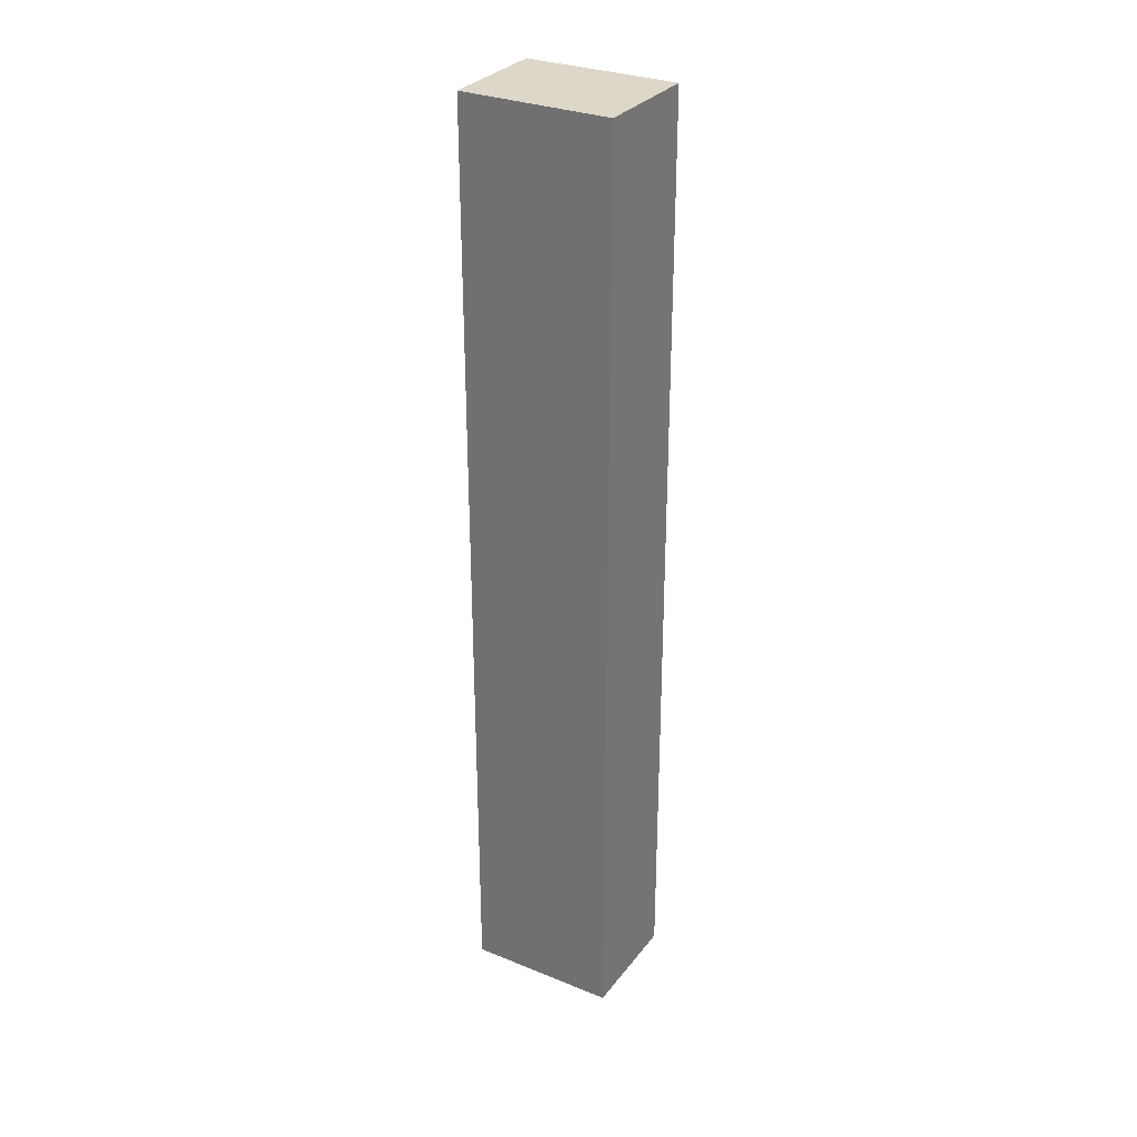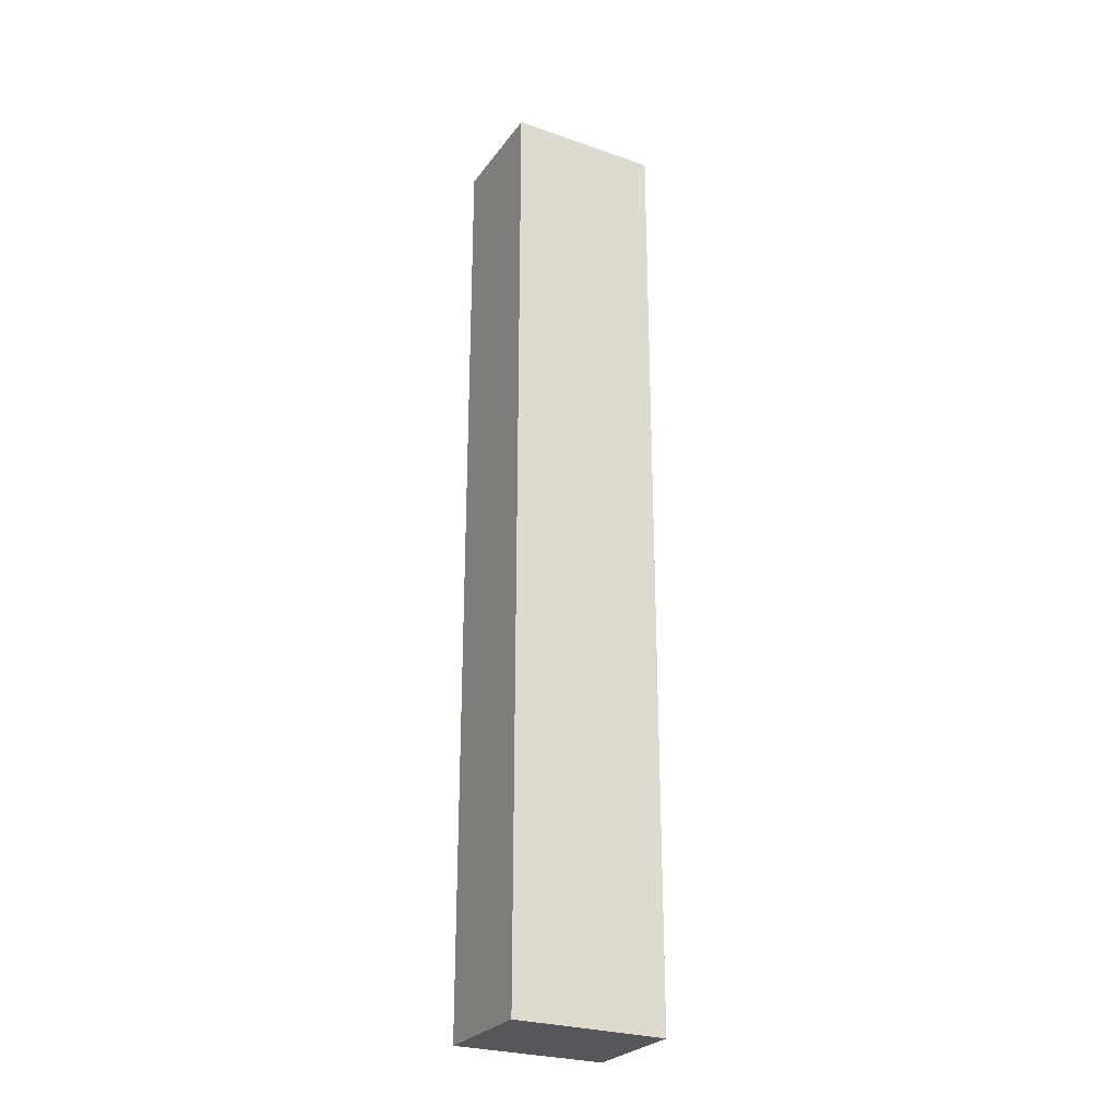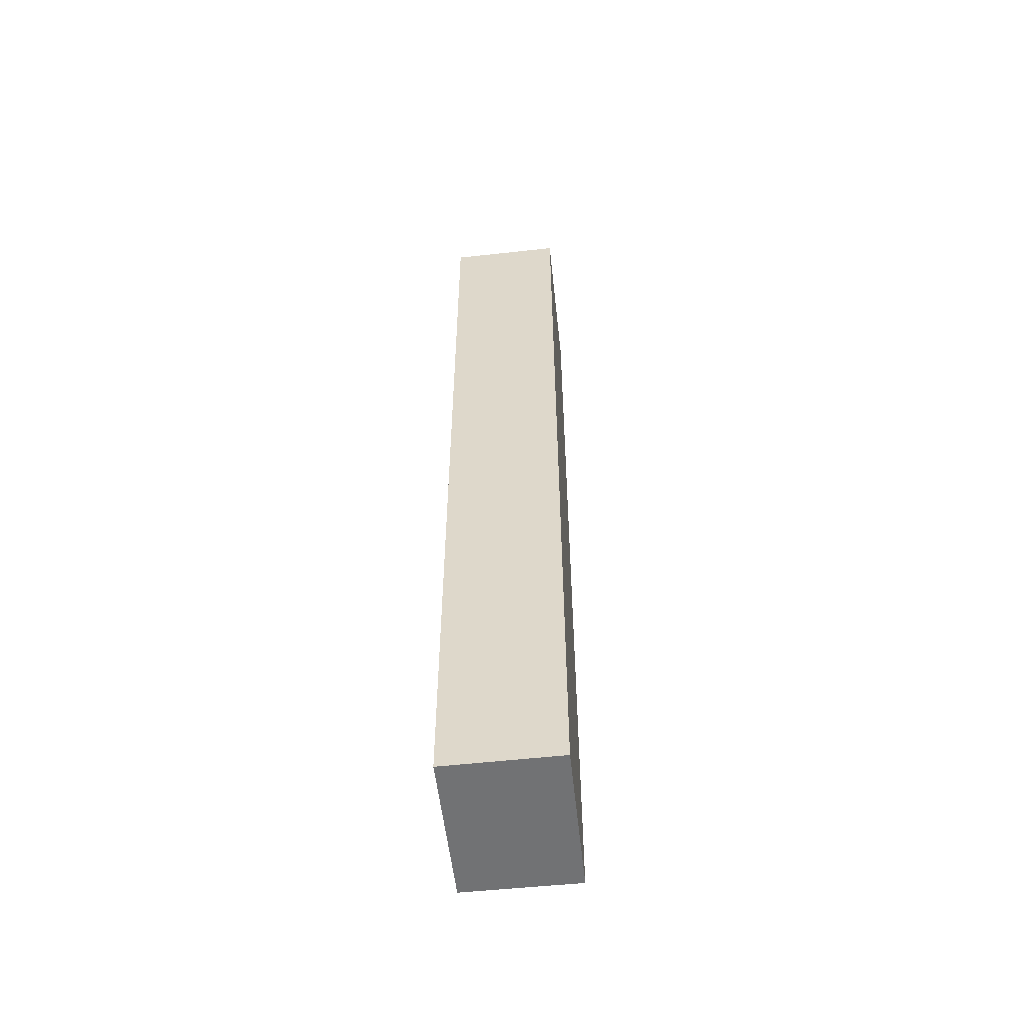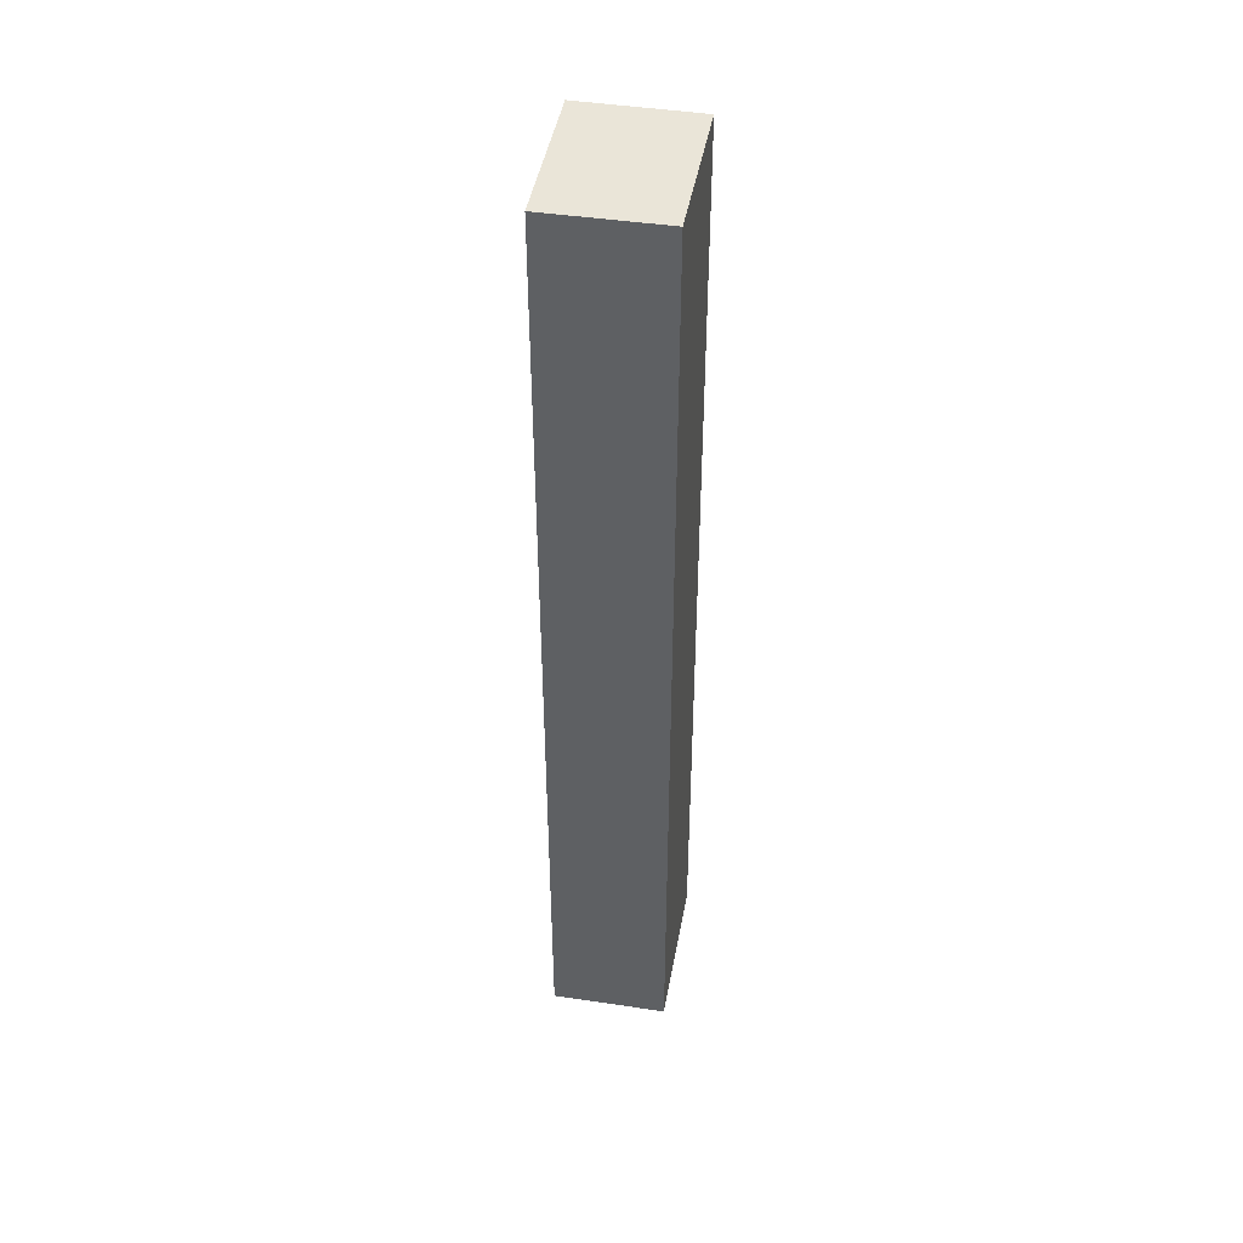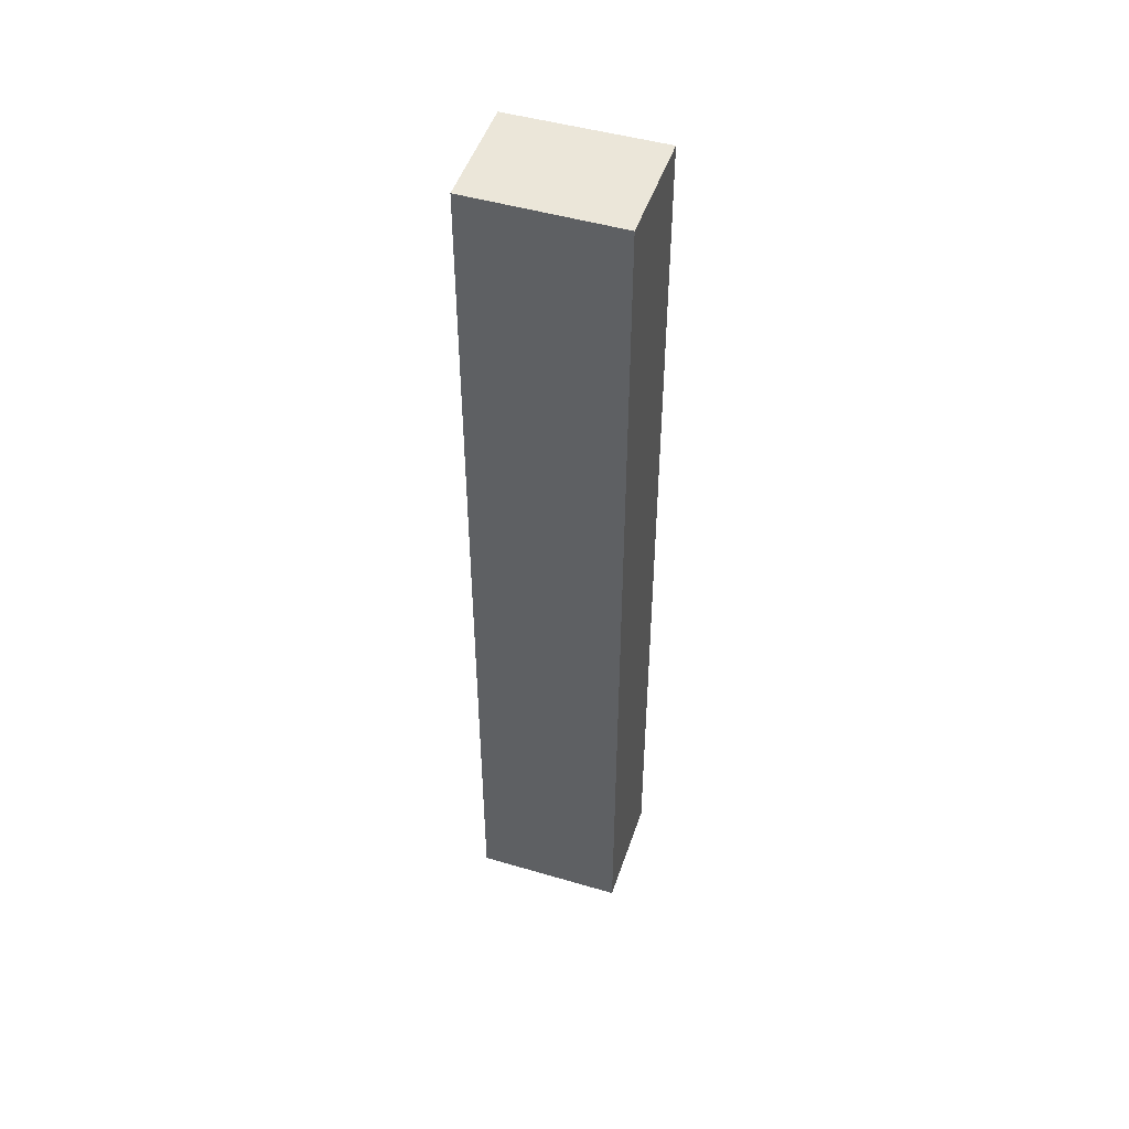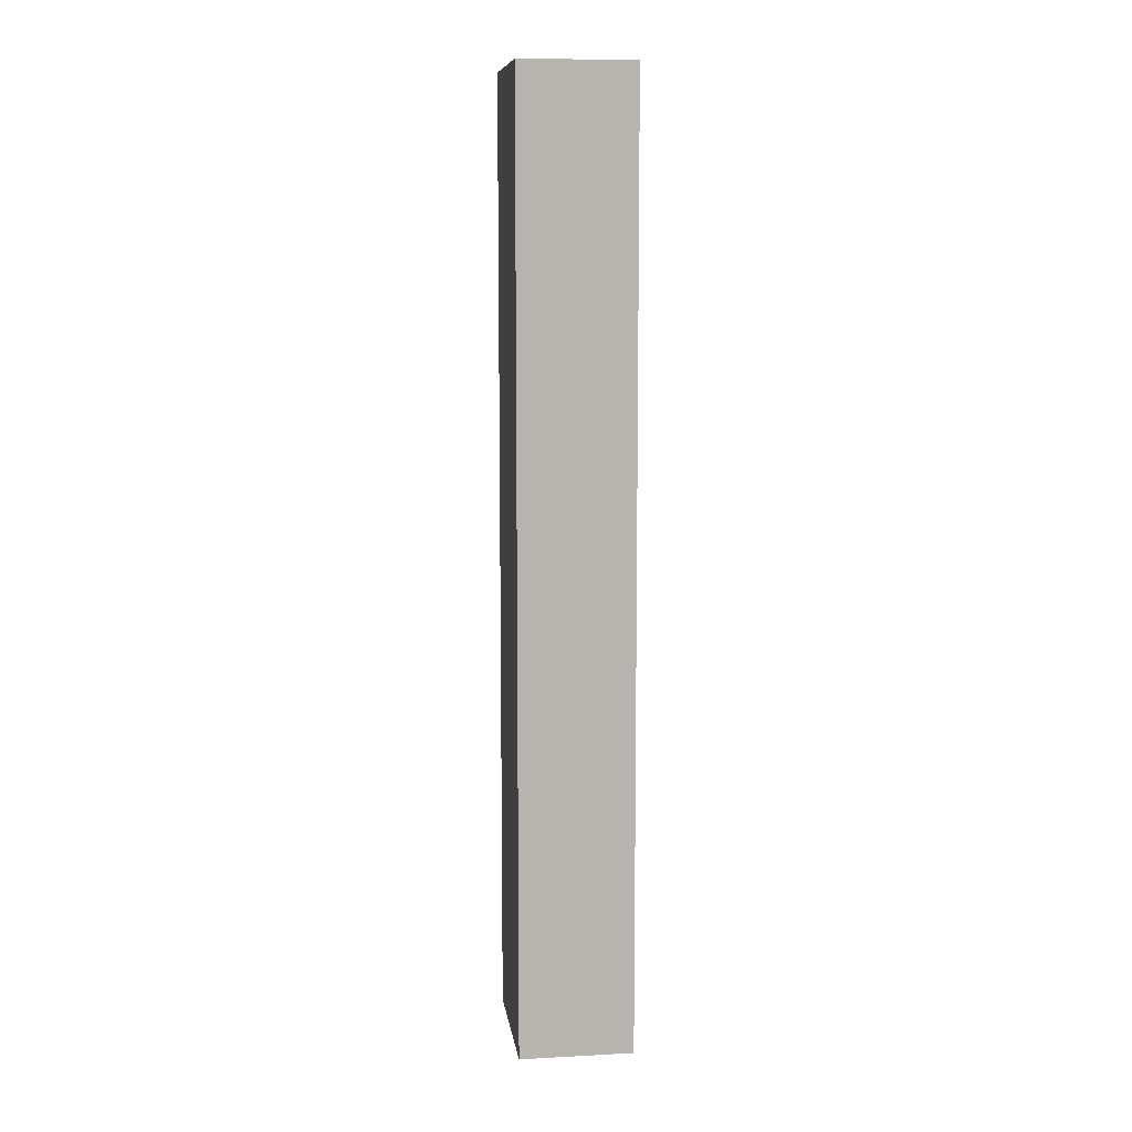
<metadata>
{"format":"obj","ext":"obj","renderer":"f3d","projection":"perspective","resolution":1024,"background":"white","views":[{"elev":30.3,"azim":53.9,"up":"+Y"},{"elev":-26.5,"azim":175.4,"up":"+Y"},{"elev":-55.4,"azim":120.1,"up":"+Y"},{"elev":44.6,"azim":-56.3,"up":"+Y"},{"elev":48.4,"azim":41.7,"up":"+Y"},{"elev":9.6,"azim":-73.9,"up":"+Y"}]}
</metadata>
<code>
v  0 18.58 1.137e-15
v  3.615 18.58 0.851
v  2.722 18.58 -1.21
v  0.9 18.58 2.033
v  2.722 7.409e-17 -1.21
v  0 0 0
v  0.9 -1.245e-16 2.033
v  3.615 -5.211e-17 0.851
g defaultobject
f 1 2 3
f 2 1 4
f 5 1 3
f 1 5 6
f 6 4 1
f 4 6 7
f 7 2 4
f 2 7 8
f 8 3 2
f 3 8 5
f 8 6 5
f 6 8 7

</code>
